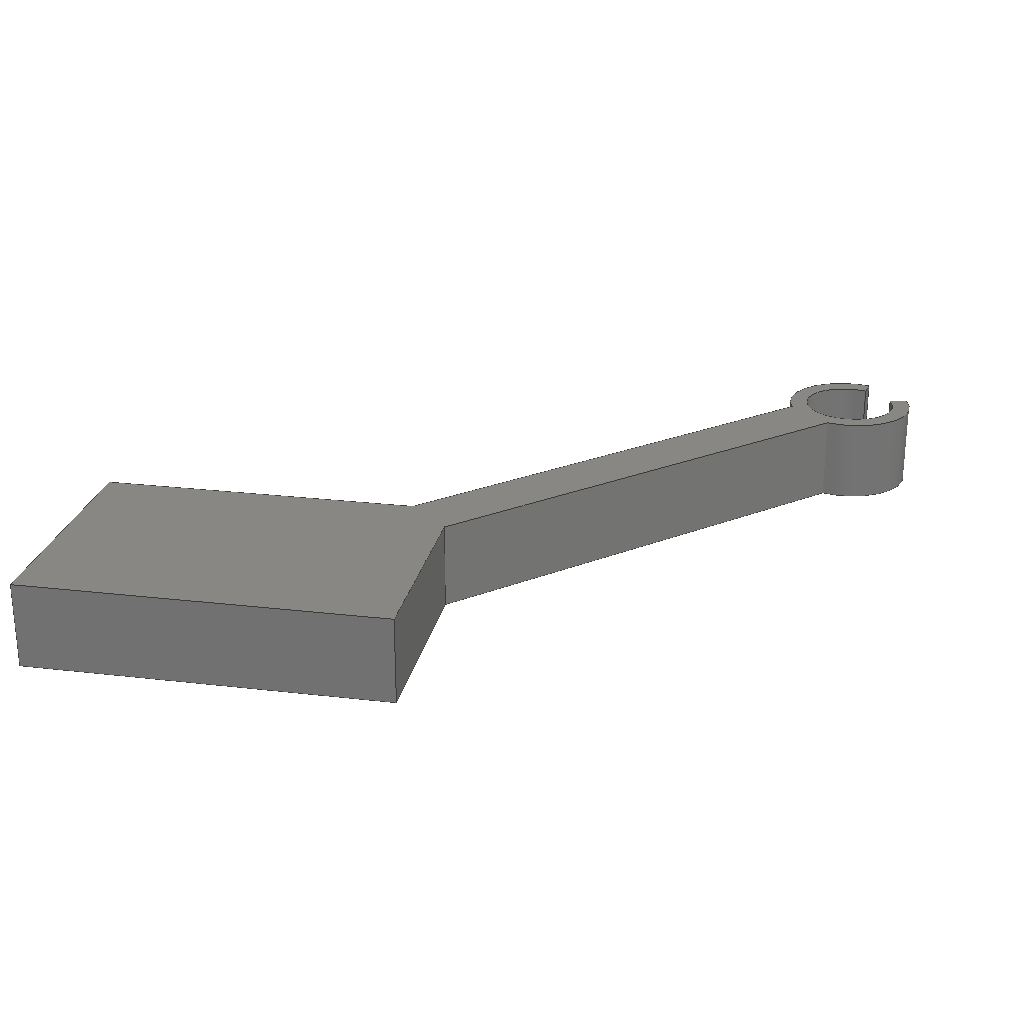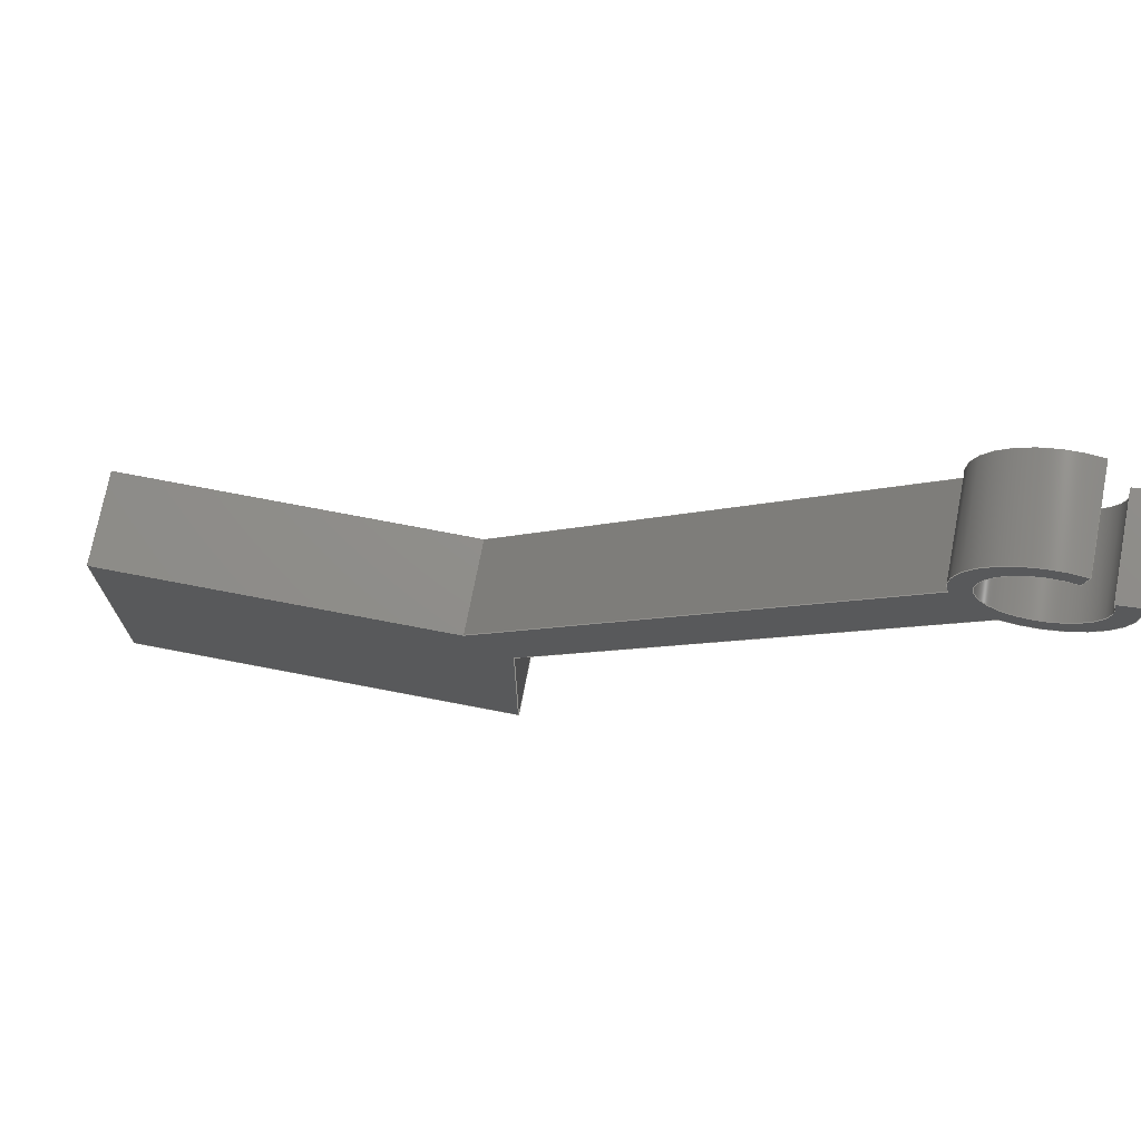
<metadata>
{"format":"step","ext":"step","renderer":"f3d","projection":"perspective","resolution":1024,"background":"white","views":[{"elev":24.2,"azim":-169.0,"up":"+Y"},{"elev":72.9,"azim":-169.1,"up":"+Z"}]}
</metadata>
<code>
ISO-10303-21;
DATA;
#1=MECHANICAL_DESIGN_GEOMETRIC_PRESENTATION_REPRESENTATION('',(#4),#411);
#2=SHAPE_REPRESENTATION_RELATIONSHIP('SRR','None',#418,#3);
#3=ADVANCED_BREP_SHAPE_REPRESENTATION('',(#5),#410);
#4=STYLED_ITEM('',(#427),#5);
#5=MANIFOLD_SOLID_BREP('Body1',#239);
#6=CIRCLE('',#255,5.5);
#7=CIRCLE('',#256,5.5);
#8=CIRCLE('',#264,5.5);
#9=CIRCLE('',#265,5.5);
#10=CIRCLE('',#268,4);
#11=CIRCLE('',#269,4);
#12=CYLINDRICAL_SURFACE('',#254,5.5);
#13=CYLINDRICAL_SURFACE('',#263,5.5);
#14=CYLINDRICAL_SURFACE('',#267,4);
#15=FACE_OUTER_BOUND('',#28,.T.);
#16=FACE_OUTER_BOUND('',#29,.T.);
#17=FACE_OUTER_BOUND('',#30,.T.);
#18=FACE_OUTER_BOUND('',#31,.T.);
#19=FACE_OUTER_BOUND('',#32,.T.);
#20=FACE_OUTER_BOUND('',#33,.T.);
#21=FACE_OUTER_BOUND('',#34,.T.);
#22=FACE_OUTER_BOUND('',#35,.T.);
#23=FACE_OUTER_BOUND('',#36,.T.);
#24=FACE_OUTER_BOUND('',#37,.T.);
#25=FACE_OUTER_BOUND('',#38,.T.);
#26=FACE_OUTER_BOUND('',#39,.T.);
#27=FACE_OUTER_BOUND('',#40,.T.);
#28=EDGE_LOOP('',(#150,#151,#152,#153));
#29=EDGE_LOOP('',(#154,#155,#156,#157));
#30=EDGE_LOOP('',(#158,#159,#160,#161));
#31=EDGE_LOOP('',(#162,#163,#164,#165));
#32=EDGE_LOOP('',(#166,#167,#168,#169));
#33=EDGE_LOOP('',(#170,#171,#172,#173));
#34=EDGE_LOOP('',(#174,#175,#176,#177));
#35=EDGE_LOOP('',(#178,#179,#180,#181));
#36=EDGE_LOOP('',(#182,#183,#184,#185));
#37=EDGE_LOOP('',(#186,#187,#188,#189));
#38=EDGE_LOOP('',(#190,#191,#192,#193));
#39=EDGE_LOOP('',(#194,#195,#196,#197,#198,#199,#200,#201,#202,#203,#204));
#40=EDGE_LOOP('',(#205,#206,#207,#208,#209,#210,#211,#212,#213,#214,#215));
#41=LINE('',#343,#68);
#42=LINE('',#345,#69);
#43=LINE('',#347,#70);
#44=LINE('',#348,#71);
#45=LINE('',#354,#72);
#46=LINE('',#357,#73);
#47=LINE('',#359,#74);
#48=LINE('',#360,#75);
#49=LINE('',#363,#76);
#50=LINE('',#365,#77);
#51=LINE('',#366,#78);
#52=LINE('',#369,#79);
#53=LINE('',#371,#80);
#54=LINE('',#372,#81);
#55=LINE('',#375,#82);
#56=LINE('',#377,#83);
#57=LINE('',#378,#84);
#58=LINE('',#381,#85);
#59=LINE('',#383,#86);
#60=LINE('',#384,#87);
#61=LINE('',#387,#88);
#62=LINE('',#389,#89);
#63=LINE('',#390,#90);
#64=LINE('',#396,#91);
#65=LINE('',#399,#92);
#66=LINE('',#401,#93);
#67=LINE('',#402,#94);
#68=VECTOR('',#276,10);
#69=VECTOR('',#277,10);
#70=VECTOR('',#278,10);
#71=VECTOR('',#279,10);
#72=VECTOR('',#286,10);
#73=VECTOR('',#289,10);
#74=VECTOR('',#290,10);
#75=VECTOR('',#291,10);
#76=VECTOR('',#294,10);
#77=VECTOR('',#295,10);
#78=VECTOR('',#296,10);
#79=VECTOR('',#299,10);
#80=VECTOR('',#300,10);
#81=VECTOR('',#301,10);
#82=VECTOR('',#304,10);
#83=VECTOR('',#305,10);
#84=VECTOR('',#306,10);
#85=VECTOR('',#309,10);
#86=VECTOR('',#310,10);
#87=VECTOR('',#311,10);
#88=VECTOR('',#314,10);
#89=VECTOR('',#315,10);
#90=VECTOR('',#316,10);
#91=VECTOR('',#323,10);
#92=VECTOR('',#326,10);
#93=VECTOR('',#327,10);
#94=VECTOR('',#328,10);
#95=VERTEX_POINT('',#341);
#96=VERTEX_POINT('',#342);
#97=VERTEX_POINT('',#344);
#98=VERTEX_POINT('',#346);
#99=VERTEX_POINT('',#350);
#100=VERTEX_POINT('',#352);
#101=VERTEX_POINT('',#356);
#102=VERTEX_POINT('',#358);
#103=VERTEX_POINT('',#362);
#104=VERTEX_POINT('',#364);
#105=VERTEX_POINT('',#368);
#106=VERTEX_POINT('',#370);
#107=VERTEX_POINT('',#374);
#108=VERTEX_POINT('',#376);
#109=VERTEX_POINT('',#380);
#110=VERTEX_POINT('',#382);
#111=VERTEX_POINT('',#386);
#112=VERTEX_POINT('',#388);
#113=VERTEX_POINT('',#392);
#114=VERTEX_POINT('',#394);
#115=VERTEX_POINT('',#398);
#116=VERTEX_POINT('',#400);
#117=EDGE_CURVE('',#95,#96,#41,.T.);
#118=EDGE_CURVE('',#95,#97,#42,.T.);
#119=EDGE_CURVE('',#98,#97,#43,.T.);
#120=EDGE_CURVE('',#96,#98,#44,.T.);
#121=EDGE_CURVE('',#99,#96,#6,.T.);
#122=EDGE_CURVE('',#100,#98,#7,.T.);
#123=EDGE_CURVE('',#99,#100,#45,.T.);
#124=EDGE_CURVE('',#99,#101,#46,.T.);
#125=EDGE_CURVE('',#102,#100,#47,.T.);
#126=EDGE_CURVE('',#101,#102,#48,.T.);
#127=EDGE_CURVE('',#103,#101,#49,.T.);
#128=EDGE_CURVE('',#104,#102,#50,.T.);
#129=EDGE_CURVE('',#103,#104,#51,.T.);
#130=EDGE_CURVE('',#105,#103,#52,.T.);
#131=EDGE_CURVE('',#106,#104,#53,.T.);
#132=EDGE_CURVE('',#105,#106,#54,.T.);
#133=EDGE_CURVE('',#107,#105,#55,.T.);
#134=EDGE_CURVE('',#108,#106,#56,.T.);
#135=EDGE_CURVE('',#107,#108,#57,.T.);
#136=EDGE_CURVE('',#109,#107,#58,.T.);
#137=EDGE_CURVE('',#110,#108,#59,.T.);
#138=EDGE_CURVE('',#109,#110,#60,.T.);
#139=EDGE_CURVE('',#109,#111,#61,.T.);
#140=EDGE_CURVE('',#112,#110,#62,.T.);
#141=EDGE_CURVE('',#111,#112,#63,.T.);
#142=EDGE_CURVE('',#113,#111,#8,.T.);
#143=EDGE_CURVE('',#114,#112,#9,.T.);
#144=EDGE_CURVE('',#113,#114,#64,.T.);
#145=EDGE_CURVE('',#115,#113,#65,.T.);
#146=EDGE_CURVE('',#116,#114,#66,.T.);
#147=EDGE_CURVE('',#115,#116,#67,.T.);
#148=EDGE_CURVE('',#115,#95,#10,.T.);
#149=EDGE_CURVE('',#97,#116,#11,.T.);
#150=ORIENTED_EDGE('',*,*,#117,.F.);
#151=ORIENTED_EDGE('',*,*,#118,.T.);
#152=ORIENTED_EDGE('',*,*,#119,.F.);
#153=ORIENTED_EDGE('',*,*,#120,.F.);
#154=ORIENTED_EDGE('',*,*,#121,.T.);
#155=ORIENTED_EDGE('',*,*,#120,.T.);
#156=ORIENTED_EDGE('',*,*,#122,.F.);
#157=ORIENTED_EDGE('',*,*,#123,.F.);
#158=ORIENTED_EDGE('',*,*,#124,.F.);
#159=ORIENTED_EDGE('',*,*,#123,.T.);
#160=ORIENTED_EDGE('',*,*,#125,.F.);
#161=ORIENTED_EDGE('',*,*,#126,.F.);
#162=ORIENTED_EDGE('',*,*,#127,.T.);
#163=ORIENTED_EDGE('',*,*,#126,.T.);
#164=ORIENTED_EDGE('',*,*,#128,.F.);
#165=ORIENTED_EDGE('',*,*,#129,.F.);
#166=ORIENTED_EDGE('',*,*,#130,.T.);
#167=ORIENTED_EDGE('',*,*,#129,.T.);
#168=ORIENTED_EDGE('',*,*,#131,.F.);
#169=ORIENTED_EDGE('',*,*,#132,.F.);
#170=ORIENTED_EDGE('',*,*,#133,.T.);
#171=ORIENTED_EDGE('',*,*,#132,.T.);
#172=ORIENTED_EDGE('',*,*,#134,.F.);
#173=ORIENTED_EDGE('',*,*,#135,.F.);
#174=ORIENTED_EDGE('',*,*,#136,.T.);
#175=ORIENTED_EDGE('',*,*,#135,.T.);
#176=ORIENTED_EDGE('',*,*,#137,.F.);
#177=ORIENTED_EDGE('',*,*,#138,.F.);
#178=ORIENTED_EDGE('',*,*,#139,.F.);
#179=ORIENTED_EDGE('',*,*,#138,.T.);
#180=ORIENTED_EDGE('',*,*,#140,.F.);
#181=ORIENTED_EDGE('',*,*,#141,.F.);
#182=ORIENTED_EDGE('',*,*,#142,.T.);
#183=ORIENTED_EDGE('',*,*,#141,.T.);
#184=ORIENTED_EDGE('',*,*,#143,.F.);
#185=ORIENTED_EDGE('',*,*,#144,.F.);
#186=ORIENTED_EDGE('',*,*,#145,.T.);
#187=ORIENTED_EDGE('',*,*,#144,.T.);
#188=ORIENTED_EDGE('',*,*,#146,.F.);
#189=ORIENTED_EDGE('',*,*,#147,.F.);
#190=ORIENTED_EDGE('',*,*,#148,.F.);
#191=ORIENTED_EDGE('',*,*,#147,.T.);
#192=ORIENTED_EDGE('',*,*,#149,.F.);
#193=ORIENTED_EDGE('',*,*,#118,.F.);
#194=ORIENTED_EDGE('',*,*,#149,.T.);
#195=ORIENTED_EDGE('',*,*,#146,.T.);
#196=ORIENTED_EDGE('',*,*,#143,.T.);
#197=ORIENTED_EDGE('',*,*,#140,.T.);
#198=ORIENTED_EDGE('',*,*,#137,.T.);
#199=ORIENTED_EDGE('',*,*,#134,.T.);
#200=ORIENTED_EDGE('',*,*,#131,.T.);
#201=ORIENTED_EDGE('',*,*,#128,.T.);
#202=ORIENTED_EDGE('',*,*,#125,.T.);
#203=ORIENTED_EDGE('',*,*,#122,.T.);
#204=ORIENTED_EDGE('',*,*,#119,.T.);
#205=ORIENTED_EDGE('',*,*,#148,.T.);
#206=ORIENTED_EDGE('',*,*,#117,.T.);
#207=ORIENTED_EDGE('',*,*,#121,.F.);
#208=ORIENTED_EDGE('',*,*,#124,.T.);
#209=ORIENTED_EDGE('',*,*,#127,.F.);
#210=ORIENTED_EDGE('',*,*,#130,.F.);
#211=ORIENTED_EDGE('',*,*,#133,.F.);
#212=ORIENTED_EDGE('',*,*,#136,.F.);
#213=ORIENTED_EDGE('',*,*,#139,.T.);
#214=ORIENTED_EDGE('',*,*,#142,.F.);
#215=ORIENTED_EDGE('',*,*,#145,.F.);
#216=PLANE('',#253);
#217=PLANE('',#257);
#218=PLANE('',#258);
#219=PLANE('',#259);
#220=PLANE('',#260);
#221=PLANE('',#261);
#222=PLANE('',#262);
#223=PLANE('',#266);
#224=PLANE('',#270);
#225=PLANE('',#271);
#226=ADVANCED_FACE('',(#15),#216,.T.);
#227=ADVANCED_FACE('',(#16),#12,.T.);
#228=ADVANCED_FACE('',(#17),#217,.T.);
#229=ADVANCED_FACE('',(#18),#218,.T.);
#230=ADVANCED_FACE('',(#19),#219,.T.);
#231=ADVANCED_FACE('',(#20),#220,.T.);
#232=ADVANCED_FACE('',(#21),#221,.T.);
#233=ADVANCED_FACE('',(#22),#222,.T.);
#234=ADVANCED_FACE('',(#23),#13,.T.);
#235=ADVANCED_FACE('',(#24),#223,.T.);
#236=ADVANCED_FACE('',(#25),#14,.F.);
#237=ADVANCED_FACE('',(#26),#224,.T.);
#238=ADVANCED_FACE('',(#27),#225,.F.);
#239=CLOSED_SHELL('',(#226,#227,#228,#229,#230,#231,#232,#233,#234,#235,
#236,#237,#238));
#240=DERIVED_UNIT_ELEMENT(#242,1);
#241=DERIVED_UNIT_ELEMENT(#413,3);
#242=(
MASS_UNIT()
NAMED_UNIT(*)
SI_UNIT(.KILO.,.GRAM.)
);
#243=DERIVED_UNIT((#240,#241));
#244=MEASURE_REPRESENTATION_ITEM('density measure',
POSITIVE_RATIO_MEASURE(7850),#243);
#245=PROPERTY_DEFINITION_REPRESENTATION(#250,#247);
#246=PROPERTY_DEFINITION_REPRESENTATION(#251,#248);
#247=REPRESENTATION('material name',(#249),#410);
#248=REPRESENTATION('density',(#244),#410);
#249=DESCRIPTIVE_REPRESENTATION_ITEM('Steel','Steel');
#250=PROPERTY_DEFINITION('material property','material name',#420);
#251=PROPERTY_DEFINITION('material property','density of part',#420);
#252=AXIS2_PLACEMENT_3D('placement',#339,#272,#273);
#253=AXIS2_PLACEMENT_3D('',#340,#274,#275);
#254=AXIS2_PLACEMENT_3D('',#349,#280,#281);
#255=AXIS2_PLACEMENT_3D('',#351,#282,#283);
#256=AXIS2_PLACEMENT_3D('',#353,#284,#285);
#257=AXIS2_PLACEMENT_3D('',#355,#287,#288);
#258=AXIS2_PLACEMENT_3D('',#361,#292,#293);
#259=AXIS2_PLACEMENT_3D('',#367,#297,#298);
#260=AXIS2_PLACEMENT_3D('',#373,#302,#303);
#261=AXIS2_PLACEMENT_3D('',#379,#307,#308);
#262=AXIS2_PLACEMENT_3D('',#385,#312,#313);
#263=AXIS2_PLACEMENT_3D('',#391,#317,#318);
#264=AXIS2_PLACEMENT_3D('',#393,#319,#320);
#265=AXIS2_PLACEMENT_3D('',#395,#321,#322);
#266=AXIS2_PLACEMENT_3D('',#397,#324,#325);
#267=AXIS2_PLACEMENT_3D('',#403,#329,#330);
#268=AXIS2_PLACEMENT_3D('',#404,#331,#332);
#269=AXIS2_PLACEMENT_3D('',#405,#333,#334);
#270=AXIS2_PLACEMENT_3D('',#406,#335,#336);
#271=AXIS2_PLACEMENT_3D('',#407,#337,#338);
#272=DIRECTION('axis',(0,0,1));
#273=DIRECTION('refdir',(1,0,0));
#274=DIRECTION('center_axis',(0.1812,0,0.9834));
#275=DIRECTION('ref_axis',(0.9834,0,-0.1812));
#276=DIRECTION('',(-0.9834,0,0.1812));
#277=DIRECTION('',(0,1,0));
#278=DIRECTION('',(0.9834,0,-0.1812));
#279=DIRECTION('',(0,1,0));
#280=DIRECTION('center_axis',(0,1,0));
#281=DIRECTION('ref_axis',(-0.7041,0,-0.7101));
#282=DIRECTION('center_axis',(0,1,0));
#283=DIRECTION('ref_axis',(1,0,0));
#284=DIRECTION('center_axis',(0,1,0));
#285=DIRECTION('ref_axis',(1,0,0));
#286=DIRECTION('',(0,1,0));
#287=DIRECTION('center_axis',(-0.703,0,-0.7111));
#288=DIRECTION('ref_axis',(-0.7111,0,0.703));
#289=DIRECTION('',(0.7111,0,-0.703));
#290=DIRECTION('',(-0.7111,0,0.703));
#291=DIRECTION('',(0,1,0));
#292=DIRECTION('center_axis',(-1,0,0));
#293=DIRECTION('ref_axis',(0,0,1));
#294=DIRECTION('',(0,0,1));
#295=DIRECTION('',(0,0,1));
#296=DIRECTION('',(0,1,0));
#297=DIRECTION('center_axis',(0,0,-1));
#298=DIRECTION('ref_axis',(-1,0,0));
#299=DIRECTION('',(-1,0,0));
#300=DIRECTION('',(-1,0,0));
#301=DIRECTION('',(0,1,0));
#302=DIRECTION('center_axis',(1,0,0));
#303=DIRECTION('ref_axis',(0,0,-1));
#304=DIRECTION('',(0,0,-1));
#305=DIRECTION('',(0,0,-1));
#306=DIRECTION('',(0,1,0));
#307=DIRECTION('center_axis',(0,0,1));
#308=DIRECTION('ref_axis',(1,0,0));
#309=DIRECTION('',(1,0,0));
#310=DIRECTION('',(1,0,0));
#311=DIRECTION('',(0,1,0));
#312=DIRECTION('center_axis',(0.703,0,0.7111));
#313=DIRECTION('ref_axis',(0.7111,0,-0.703));
#314=DIRECTION('',(-0.7111,0,0.703));
#315=DIRECTION('',(0.7111,0,-0.703));
#316=DIRECTION('',(0,1,0));
#317=DIRECTION('center_axis',(0,1,0));
#318=DIRECTION('ref_axis',(1,0,0));
#319=DIRECTION('center_axis',(0,1,0));
#320=DIRECTION('ref_axis',(1,0,0));
#321=DIRECTION('center_axis',(0,1,0));
#322=DIRECTION('ref_axis',(1,0,0));
#323=DIRECTION('',(0,1,0));
#324=DIRECTION('center_axis',(-0.986,0,-0.167));
#325=DIRECTION('ref_axis',(-0.167,0,0.986));
#326=DIRECTION('',(-0.167,0,0.986));
#327=DIRECTION('',(-0.167,0,0.986));
#328=DIRECTION('',(0,1,0));
#329=DIRECTION('center_axis',(0,1,0));
#330=DIRECTION('ref_axis',(0.6985,0,-0.7156));
#331=DIRECTION('center_axis',(0,1,0));
#332=DIRECTION('ref_axis',(1,0,0));
#333=DIRECTION('center_axis',(0,-1,0));
#334=DIRECTION('ref_axis',(1,0,0));
#335=DIRECTION('center_axis',(0,1,0));
#336=DIRECTION('ref_axis',(1,0,0));
#337=DIRECTION('center_axis',(0,1,0));
#338=DIRECTION('ref_axis',(1,0,0));
#339=CARTESIAN_POINT('',(0,0,0));
#340=CARTESIAN_POINT('Origin',(-66.4,0,52.51));
#341=CARTESIAN_POINT('',(-64.9,0,52.23));
#342=CARTESIAN_POINT('',(-66.4,0,52.51));
#343=CARTESIAN_POINT('',(-64.9,0,52.23));
#344=CARTESIAN_POINT('',(-64.9,7,52.23));
#345=CARTESIAN_POINT('',(-64.9,0,52.23));
#346=CARTESIAN_POINT('',(-66.4,7,52.51));
#347=CARTESIAN_POINT('',(-64.9,7,52.23));
#348=CARTESIAN_POINT('',(-66.4,0,52.51));
#349=CARTESIAN_POINT('Origin',(-61.19,0,50.75));
#350=CARTESIAN_POINT('',(-59.39,0,45.56));
#351=CARTESIAN_POINT('Origin',(-61.19,0,50.75));
#352=CARTESIAN_POINT('',(-59.39,7,45.56));
#353=CARTESIAN_POINT('Origin',(-61.19,7,50.75));
#354=CARTESIAN_POINT('',(-59.39,0,45.56));
#355=CARTESIAN_POINT('Origin',(-30,0,16.51));
#356=CARTESIAN_POINT('',(-30,0,16.51));
#357=CARTESIAN_POINT('',(-59.57,0,45.73));
#358=CARTESIAN_POINT('',(-30,7,16.51));
#359=CARTESIAN_POINT('',(-59.57,7,45.73));
#360=CARTESIAN_POINT('',(-30,0,16.51));
#361=CARTESIAN_POINT('Origin',(-30,0,0));
#362=CARTESIAN_POINT('',(-30,0,0));
#363=CARTESIAN_POINT('',(-30,0,0));
#364=CARTESIAN_POINT('',(-30,7,0));
#365=CARTESIAN_POINT('',(-30,7,0));
#366=CARTESIAN_POINT('',(-30,0,0));
#367=CARTESIAN_POINT('Origin',(0,0,0));
#368=CARTESIAN_POINT('',(0,0,0));
#369=CARTESIAN_POINT('',(0,0,0));
#370=CARTESIAN_POINT('',(0,7,0));
#371=CARTESIAN_POINT('',(0,7,0));
#372=CARTESIAN_POINT('',(0,0,0));
#373=CARTESIAN_POINT('Origin',(0,0,20));
#374=CARTESIAN_POINT('',(0,0,20));
#375=CARTESIAN_POINT('',(0,0,20));
#376=CARTESIAN_POINT('',(0,7,20));
#377=CARTESIAN_POINT('',(0,7,20));
#378=CARTESIAN_POINT('',(0,0,20));
#379=CARTESIAN_POINT('Origin',(-26.55,0,20));
#380=CARTESIAN_POINT('',(-26.55,0,20));
#381=CARTESIAN_POINT('',(-30,0,20));
#382=CARTESIAN_POINT('',(-26.55,7,20));
#383=CARTESIAN_POINT('',(-30,7,20));
#384=CARTESIAN_POINT('',(-26.55,0,20));
#385=CARTESIAN_POINT('Origin',(-55.95,0,49.07));
#386=CARTESIAN_POINT('',(-55.95,0,49.07));
#387=CARTESIAN_POINT('',(-26.55,0,20));
#388=CARTESIAN_POINT('',(-55.95,7,49.07));
#389=CARTESIAN_POINT('',(-26.55,7,20));
#390=CARTESIAN_POINT('',(-55.95,0,49.07));
#391=CARTESIAN_POINT('Origin',(-61.19,0,50.75));
#392=CARTESIAN_POINT('',(-62.83,0,56));
#393=CARTESIAN_POINT('Origin',(-61.19,0,50.75));
#394=CARTESIAN_POINT('',(-62.83,7,56));
#395=CARTESIAN_POINT('Origin',(-61.19,7,50.75));
#396=CARTESIAN_POINT('',(-62.83,0,56));
#397=CARTESIAN_POINT('Origin',(-62.58,0,54.5));
#398=CARTESIAN_POINT('',(-62.58,0,54.5));
#399=CARTESIAN_POINT('',(-62.58,0,54.5));
#400=CARTESIAN_POINT('',(-62.58,7,54.5));
#401=CARTESIAN_POINT('',(-62.58,7,54.5));
#402=CARTESIAN_POINT('',(-62.58,0,54.5));
#403=CARTESIAN_POINT('Origin',(-61.19,0,50.75));
#404=CARTESIAN_POINT('Origin',(-61.19,0,50.75));
#405=CARTESIAN_POINT('Origin',(-61.19,7,50.75));
#406=CARTESIAN_POINT('Origin',(-33.34,7,28.13));
#407=CARTESIAN_POINT('Origin',(-33.34,0,28.13));
#408=UNCERTAINTY_MEASURE_WITH_UNIT(LENGTH_MEASURE(0.01),#412,
'DISTANCE_ACCURACY_VALUE',
'Maximum model space distance between geometric entities at asserted c
onnectivities');
#409=UNCERTAINTY_MEASURE_WITH_UNIT(LENGTH_MEASURE(0.01),#412,
'DISTANCE_ACCURACY_VALUE',
'Maximum model space distance between geometric entities at asserted c
onnectivities');
#410=(
GEOMETRIC_REPRESENTATION_CONTEXT(3)
GLOBAL_UNCERTAINTY_ASSIGNED_CONTEXT((#408))
GLOBAL_UNIT_ASSIGNED_CONTEXT((#412,#414,#415))
REPRESENTATION_CONTEXT('','3D')
);
#411=(
GEOMETRIC_REPRESENTATION_CONTEXT(3)
GLOBAL_UNCERTAINTY_ASSIGNED_CONTEXT((#409))
GLOBAL_UNIT_ASSIGNED_CONTEXT((#412,#414,#415))
REPRESENTATION_CONTEXT('','3D')
);
#412=(
LENGTH_UNIT()
NAMED_UNIT(*)
SI_UNIT(.MILLI.,.METRE.)
);
#413=(
LENGTH_UNIT()
NAMED_UNIT(*)
SI_UNIT($,.METRE.)
);
#414=(
NAMED_UNIT(*)
PLANE_ANGLE_UNIT()
SI_UNIT($,.RADIAN.)
);
#415=(
NAMED_UNIT(*)
SI_UNIT($,.STERADIAN.)
SOLID_ANGLE_UNIT()
);
#416=SHAPE_DEFINITION_REPRESENTATION(#417,#418);
#417=PRODUCT_DEFINITION_SHAPE('',$,#420);
#418=SHAPE_REPRESENTATION('',(#252),#410);
#419=PRODUCT_DEFINITION_CONTEXT('part definition',#424,'design');
#420=PRODUCT_DEFINITION('Untitled','Untitled',#421,#419);
#421=PRODUCT_DEFINITION_FORMATION('',$,#426);
#422=PRODUCT_RELATED_PRODUCT_CATEGORY('Untitled','Untitled',(#426));
#423=APPLICATION_PROTOCOL_DEFINITION('international standard',
'automotive_design',2009,#424);
#424=APPLICATION_CONTEXT(
'Core Data for Automotive Mechanical Design Process');
#425=PRODUCT_CONTEXT('part definition',#424,'mechanical');
#426=PRODUCT('Untitled','Untitled',$,(#425));
#427=PRESENTATION_STYLE_ASSIGNMENT((#428));
#428=SURFACE_STYLE_USAGE(.BOTH.,#429);
#429=SURFACE_SIDE_STYLE('',(#430));
#430=SURFACE_STYLE_FILL_AREA(#431);
#431=FILL_AREA_STYLE('Steel - Satin',(#432));
#432=FILL_AREA_STYLE_COLOUR('Steel - Satin',#433);
#433=COLOUR_RGB('Steel - Satin',0.6275,0.6275,0.6275);
ENDSEC;
END-ISO-10303-21;

</code>
